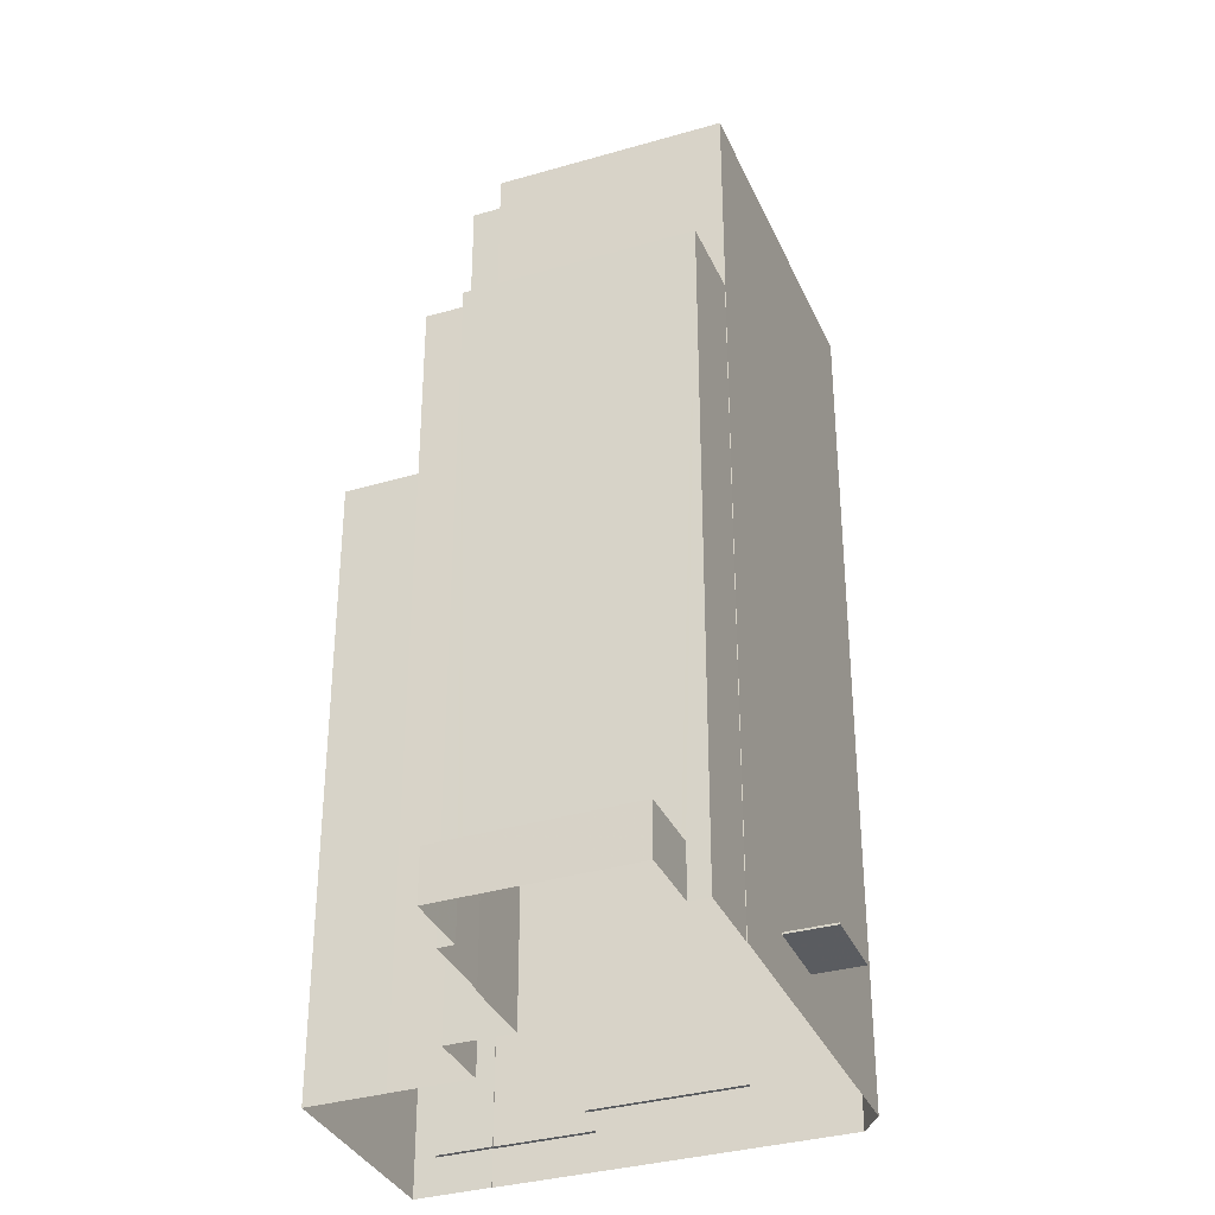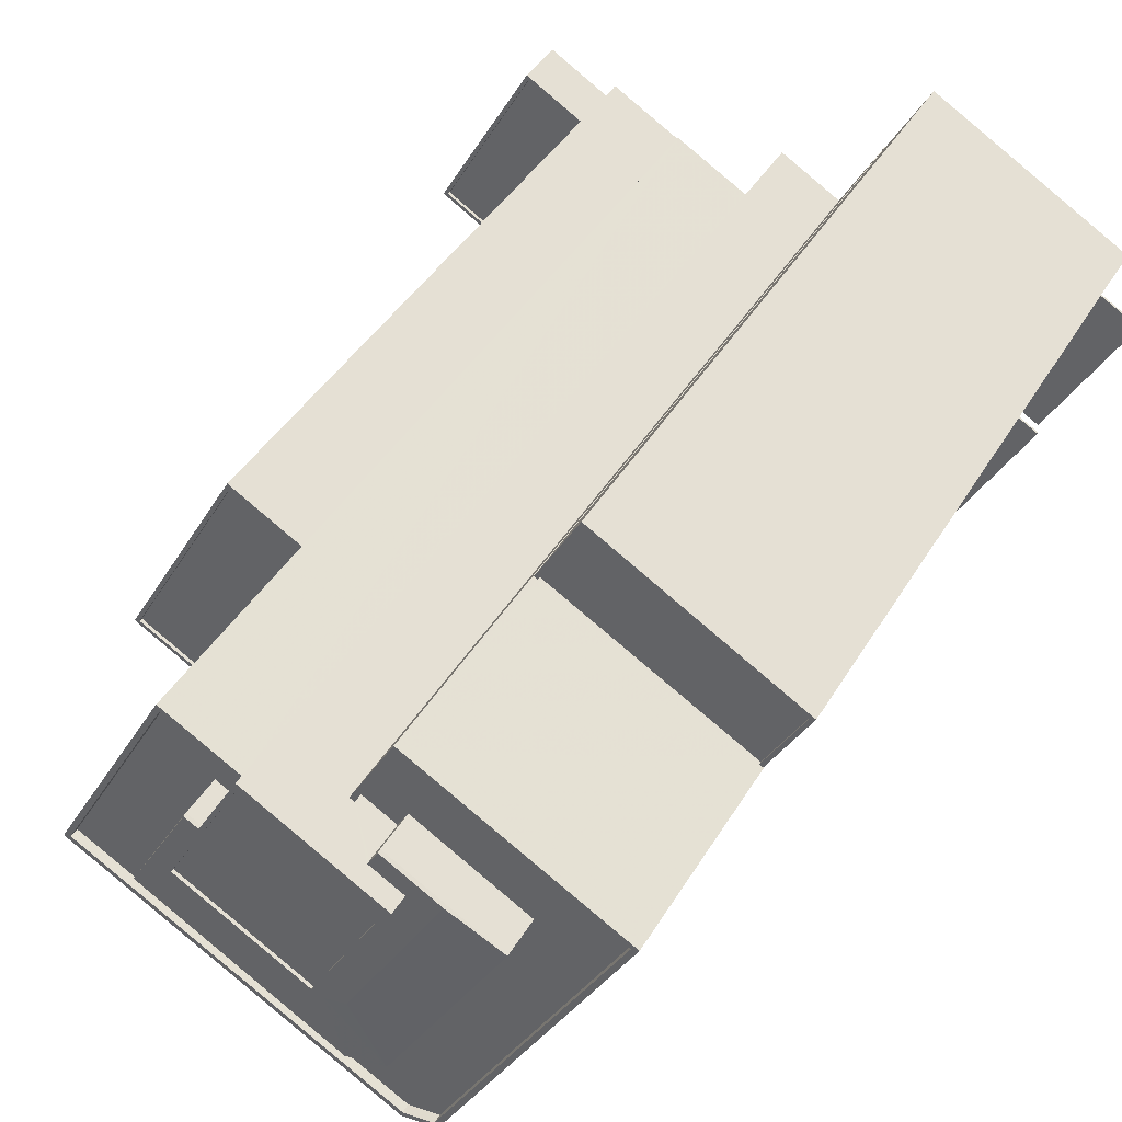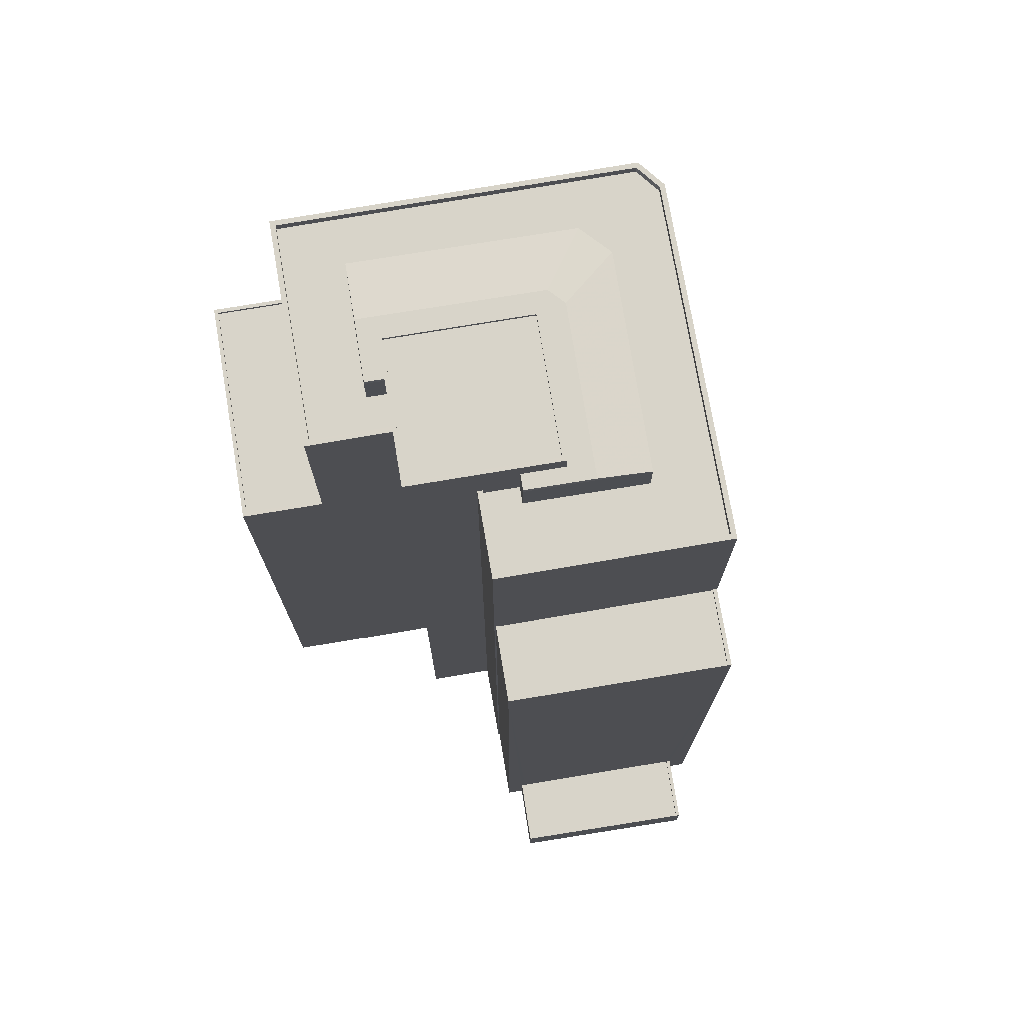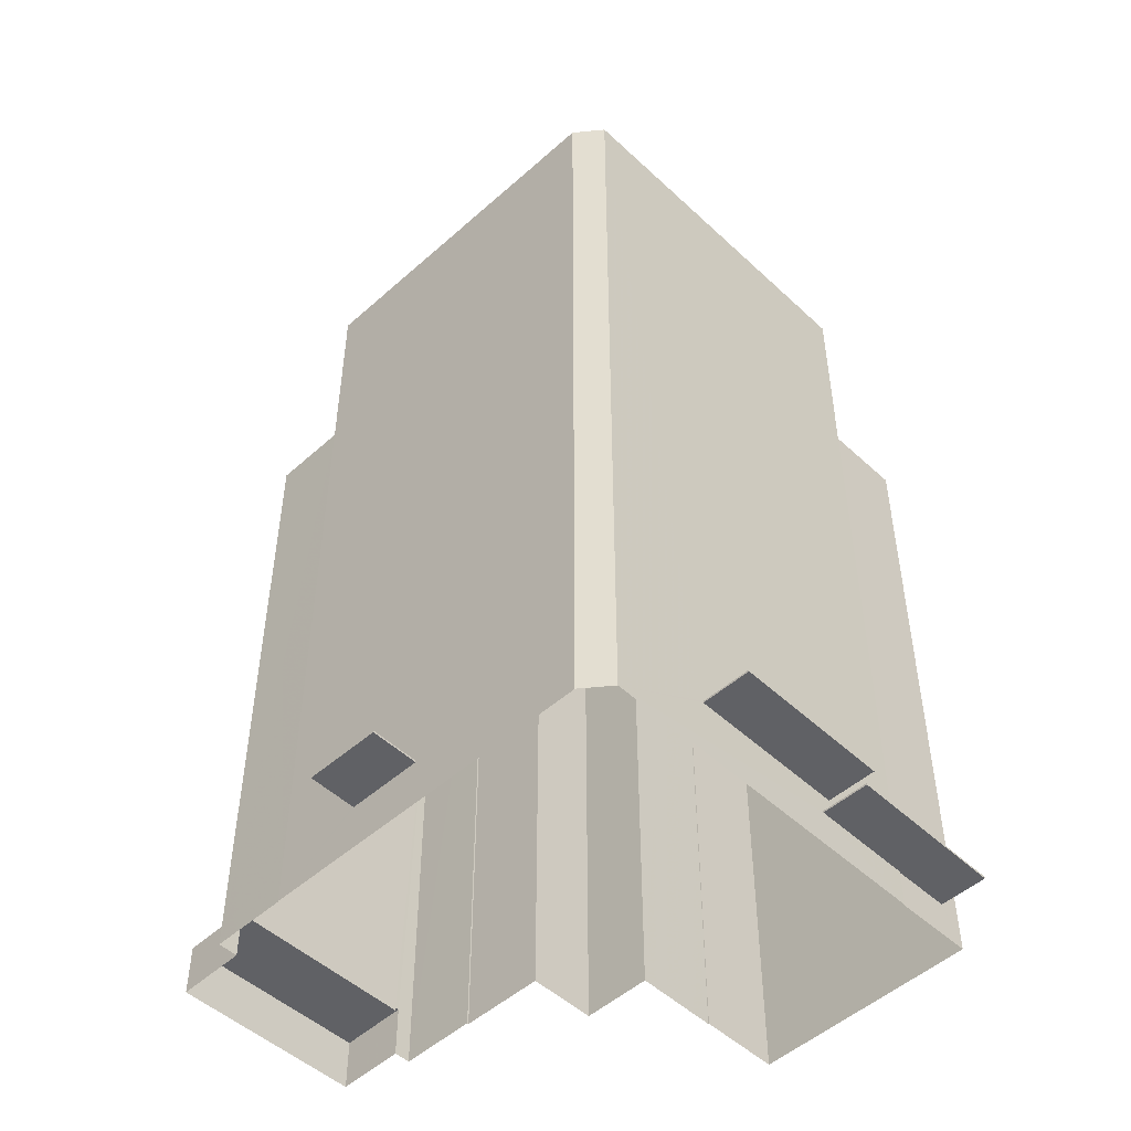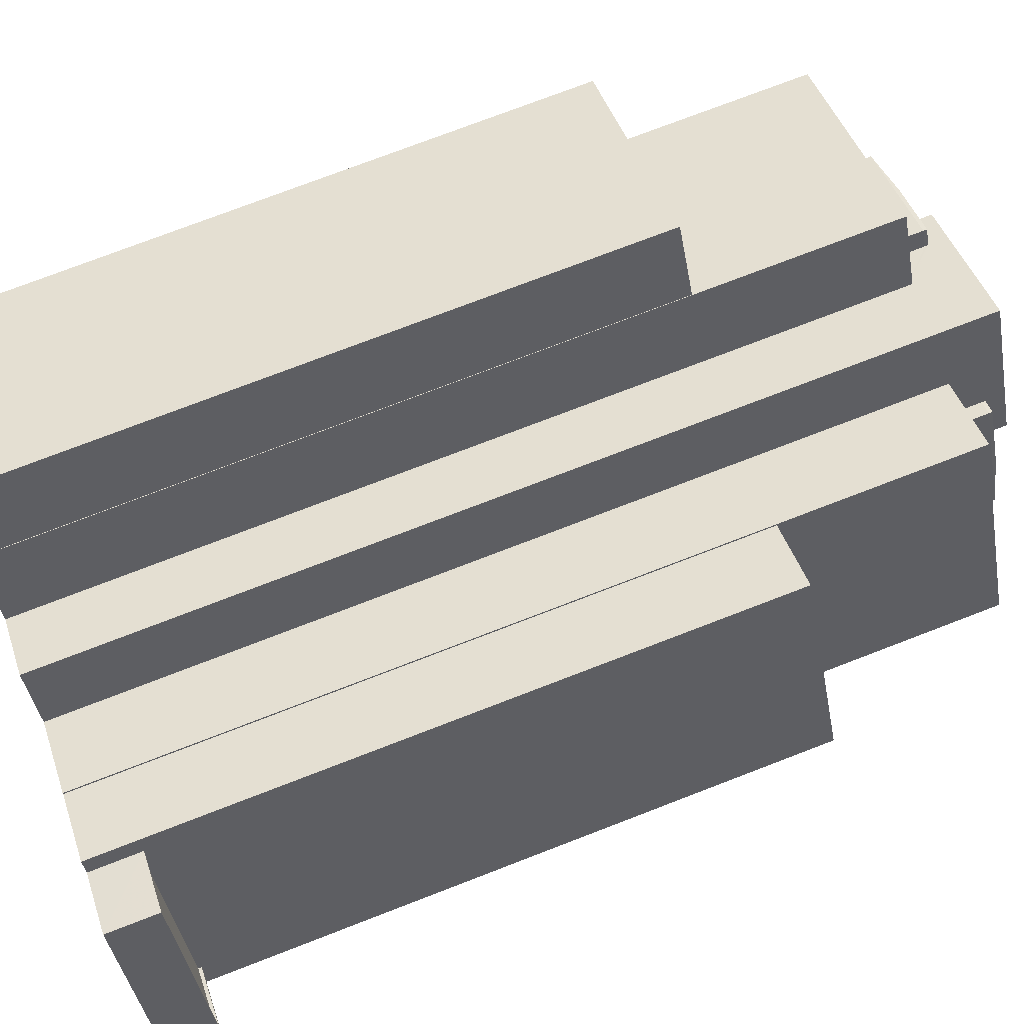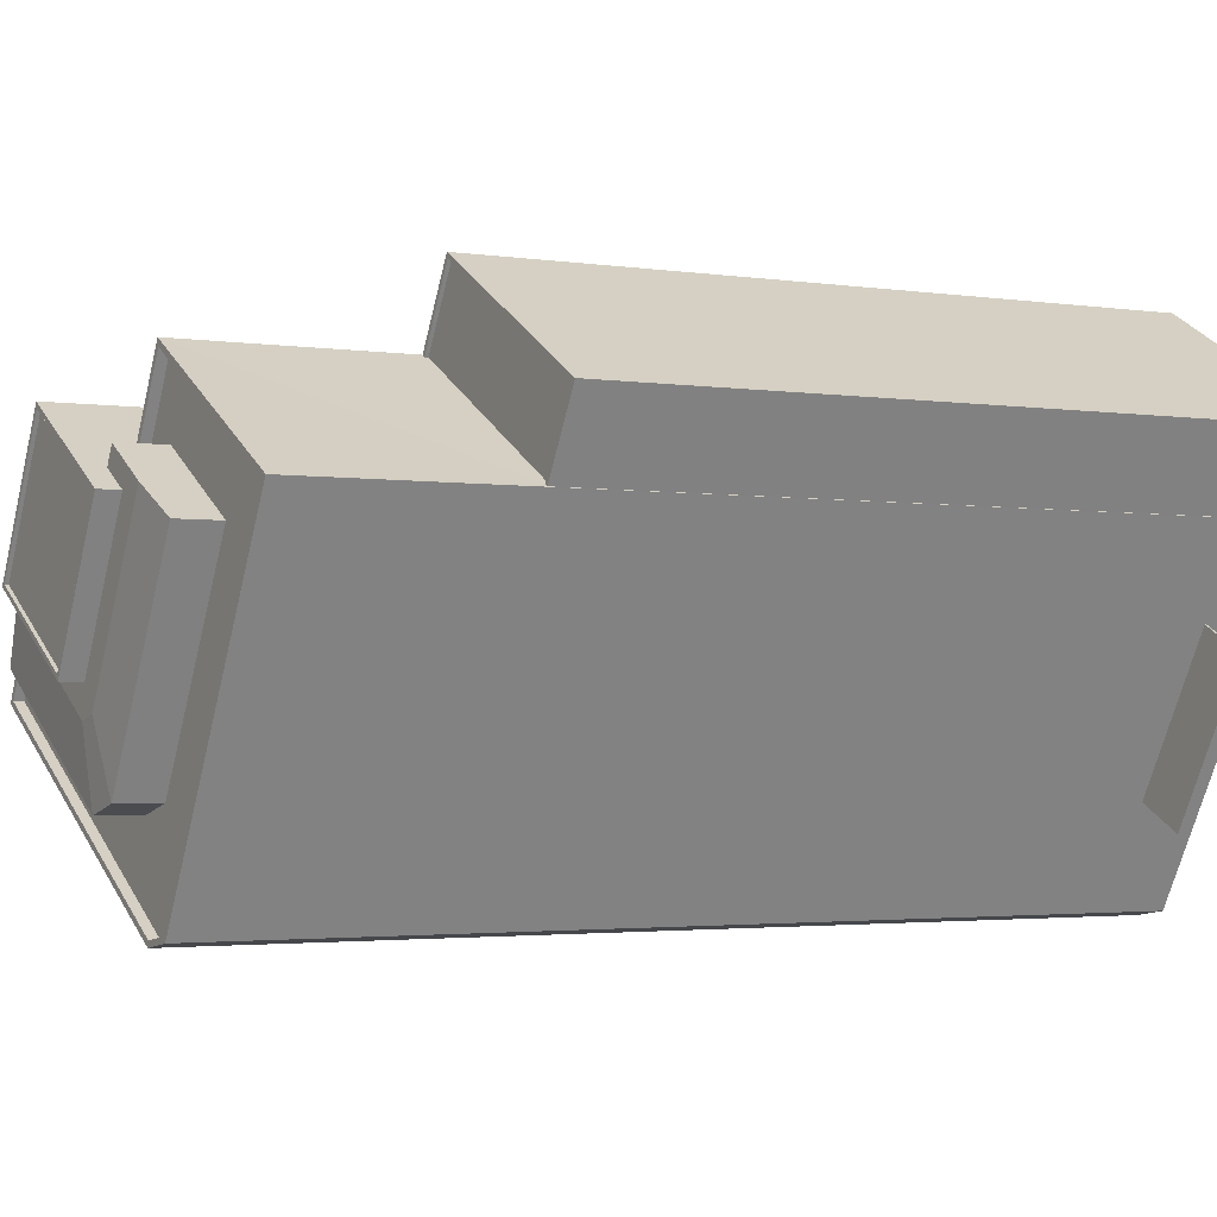
<metadata>
{"format":"obj","ext":"obj","renderer":"f3d","projection":"perspective","resolution":1024,"background":"white","views":[{"elev":-34.4,"azim":-98.1,"up":"+Z"},{"elev":41.4,"azim":28.3,"up":"+Y"},{"elev":75.0,"azim":-129.2,"up":"+Z"},{"elev":-50.1,"azim":14.9,"up":"+Z"},{"elev":76.0,"azim":-111.0,"up":"+Y"},{"elev":-2.5,"azim":61.1,"up":"+Y"}]}
</metadata>
<code>
v -1.309e+04 -3.389e+04 26.83
v -1.308e+04 -3.392e+04 26.82
v -1.309e+04 -3.392e+04 26.82
v -1.307e+04 -3.389e+04 26.82
v -1.307e+04 -3.389e+04 26.82
v -1.311e+04 -3.391e+04 26.83
v -1.311e+04 -3.391e+04 26.83
v -1.308e+04 -3.388e+04 26.83
v -1.307e+04 -3.389e+04 26.82
v -1.312e+04 -3.39e+04 26.83
v -1.312e+04 -3.39e+04 26.83
v -1.312e+04 -3.39e+04 26.83
v -1.311e+04 -3.389e+04 26.83
v -1.311e+04 -3.389e+04 26.83
v -1.311e+04 -3.389e+04 26.83
v -1.31e+04 -3.389e+04 26.83
v -1.309e+04 -3.389e+04 26.83
v -1.309e+04 -3.389e+04 26.83
v -1.31e+04 -3.389e+04 26.83
v -1.309e+04 -3.389e+04 26.83
v -1.31e+04 -3.389e+04 26.83
v -1.31e+04 -3.391e+04 30.72
v -1.31e+04 -3.391e+04 30.72
v -1.311e+04 -3.391e+04 30.72
v -1.311e+04 -3.391e+04 30.72
v -1.307e+04 -3.389e+04 29.79
v -1.307e+04 -3.389e+04 29.79
v -1.307e+04 -3.389e+04 29.79
v -1.307e+04 -3.389e+04 29.79
v -1.307e+04 -3.39e+04 29.79
v -1.307e+04 -3.39e+04 29.79
v -1.307e+04 -3.39e+04 31.46
v -1.307e+04 -3.39e+04 31.46
v -1.308e+04 -3.391e+04 31.46
v -1.308e+04 -3.391e+04 31.46
v -1.311e+04 -3.389e+04 30.56
v -1.311e+04 -3.389e+04 30.56
v -1.312e+04 -3.39e+04 30.56
v -1.312e+04 -3.39e+04 30.56
v -1.312e+04 -3.39e+04 30.81
v -1.312e+04 -3.39e+04 30.81
v -1.312e+04 -3.39e+04 30.81
v -1.312e+04 -3.39e+04 30.81
v -1.311e+04 -3.389e+04 30.81
v -1.311e+04 -3.389e+04 30.81
v -1.311e+04 -3.389e+04 30.81
v -1.311e+04 -3.389e+04 30.81
v -1.31e+04 -3.389e+04 78.65
v -1.31e+04 -3.389e+04 78.65
v -1.311e+04 -3.389e+04 78.65
v -1.311e+04 -3.389e+04 78.65
v -1.311e+04 -3.39e+04 78.65
v -1.312e+04 -3.39e+04 78.65
v -1.311e+04 -3.391e+04 78.65
v -1.312e+04 -3.39e+04 78.65
v -1.31e+04 -3.389e+04 78.4
v -1.311e+04 -3.389e+04 78.4
v -1.312e+04 -3.39e+04 78.4
v -1.311e+04 -3.39e+04 78.4
v -1.309e+04 -3.391e+04 93.88
v -1.308e+04 -3.392e+04 93.88
v -1.307e+04 -3.389e+04 93.88
v -1.308e+04 -3.39e+04 93.88
v -1.309e+04 -3.389e+04 93.88
v -1.309e+04 -3.392e+04 93.88
v -1.311e+04 -3.391e+04 93.88
v -1.309e+04 -3.391e+04 93.88
v -1.31e+04 -3.389e+04 93.88
v -1.31e+04 -3.39e+04 93.88
v -1.31e+04 -3.389e+04 93.88
v -1.31e+04 -3.39e+04 93.88
v -1.309e+04 -3.389e+04 93.88
v -1.309e+04 -3.389e+04 93.88
v -1.31e+04 -3.39e+04 93.88
v -1.309e+04 -3.389e+04 93.88
v -1.308e+04 -3.392e+04 94.58
v -1.307e+04 -3.389e+04 94.58
v -1.307e+04 -3.389e+04 94.58
v -1.309e+04 -3.389e+04 94.58
v -1.309e+04 -3.389e+04 94.58
v -1.309e+04 -3.392e+04 94.58
v -1.308e+04 -3.392e+04 94.58
v -1.311e+04 -3.391e+04 94.58
v -1.311e+04 -3.391e+04 94.58
v -1.31e+04 -3.389e+04 94.58
v -1.31e+04 -3.389e+04 94.58
v -1.31e+04 -3.389e+04 94.58
v -1.309e+04 -3.389e+04 94.58
v -1.31e+04 -3.389e+04 94.58
v -1.309e+04 -3.389e+04 94.58
v -1.309e+04 -3.392e+04 94.58
v -1.31e+04 -3.391e+04 30.87
v -1.311e+04 -3.391e+04 30.87
v -1.31e+04 -3.391e+04 30.87
v -1.311e+04 -3.391e+04 30.87
v -1.307e+04 -3.389e+04 29.94
v -1.307e+04 -3.389e+04 29.94
v -1.307e+04 -3.389e+04 29.94
v -1.307e+04 -3.389e+04 29.94
v -1.307e+04 -3.39e+04 29.94
v -1.307e+04 -3.39e+04 29.94
v -1.307e+04 -3.389e+04 78.61
v -1.307e+04 -3.389e+04 78.61
v -1.307e+04 -3.389e+04 78.61
v -1.309e+04 -3.389e+04 78.61
v -1.308e+04 -3.388e+04 78.61
v -1.309e+04 -3.389e+04 78.61
v -1.307e+04 -3.389e+04 78.61
v -1.308e+04 -3.388e+04 78.61
v -1.307e+04 -3.389e+04 78.36
v -1.307e+04 -3.389e+04 78.36
v -1.308e+04 -3.388e+04 78.36
v -1.309e+04 -3.389e+04 78.36
v -1.308e+04 -3.391e+04 31.61
v -1.307e+04 -3.39e+04 31.61
v -1.308e+04 -3.391e+04 31.61
v -1.307e+04 -3.39e+04 31.61
v -1.31e+04 -3.39e+04 97.25
v -1.31e+04 -3.39e+04 97.25
v -1.31e+04 -3.39e+04 97.25
v -1.308e+04 -3.389e+04 97.25
v -1.309e+04 -3.389e+04 97.25
v -1.309e+04 -3.389e+04 97.25
v -1.308e+04 -3.389e+04 97.25
v -1.309e+04 -3.391e+04 97.25
v -1.31e+04 -3.39e+04 97.25
v -1.309e+04 -3.391e+04 97.25
v -1.309e+04 -3.39e+04 97.25
v -1.31e+04 -3.39e+04 96.96
v -1.31e+04 -3.39e+04 96.96
v -1.31e+04 -3.39e+04 96.99
v -1.31e+04 -3.39e+04 96.96
v -1.309e+04 -3.389e+04 96.95
v -1.309e+04 -3.389e+04 96.95
v -1.308e+04 -3.39e+04 96.95
v -1.309e+04 -3.391e+04 96.95
v -1.309e+04 -3.391e+04 96.95
v -1.31e+04 -3.39e+04 98.79
v -1.309e+04 -3.39e+04 98.78
v -1.309e+04 -3.39e+04 98.78
v -1.308e+04 -3.389e+04 98.78
v -1.309e+04 -3.389e+04 98.79
v -1.309e+04 -3.389e+04 98.79
v -1.31e+04 -3.39e+04 98.79
v -1.308e+04 -3.389e+04 98.78
v -1.31e+04 -3.39e+04 98.54
v -1.309e+04 -3.39e+04 98.53
v -1.308e+04 -3.389e+04 98.53
v -1.309e+04 -3.389e+04 98.54
v -1.309e+04 -3.392e+04 30.72
v -1.309e+04 -3.392e+04 30.87
v -1.307e+04 -3.389e+04 31.46
v -1.307e+04 -3.389e+04 31.61
f 1 2 3
f 4 5 2
f 3 6 7
f 8 9 4
f 10 7 11
f 12 13 10
f 14 13 12
f 15 16 13
f 17 1 18
f 8 4 17
f 1 19 20
f 21 19 16
f 19 1 3
f 4 2 1
f 19 3 7
f 16 7 10
f 13 16 10
f 17 4 1
f 16 19 7
f 22 23 24
f 25 22 24
f 26 27 28
f 27 29 28
f 28 30 31
f 28 29 30
f 32 33 34
f 35 32 34
f 36 37 38
f 39 36 38
f 40 41 42
f 42 41 43
f 44 45 46
f 47 44 46
f 46 45 43
f 41 46 43
f 48 49 50
f 49 51 50
f 52 53 54
f 54 53 55
f 53 51 55
f 50 51 53
f 56 57 58
f 59 56 58
f 60 61 62
f 63 62 64
f 65 61 60
f 66 65 67
f 68 66 69
f 70 68 71
f 72 73 64
f 74 70 71
f 75 73 72
f 65 60 67
f 66 67 69
f 60 62 63
f 71 68 69
f 73 63 64
f 76 77 78
f 79 77 80
f 81 76 82
f 83 81 84
f 85 86 83
f 87 86 85
f 88 79 80
f 87 85 89
f 90 79 88
f 81 82 91
f 84 81 91
f 82 76 78
f 85 83 84
f 78 77 79
f 92 93 94
f 92 95 93
f 96 97 98
f 98 97 99
f 99 97 100
f 97 101 100
f 102 103 104
f 105 106 107
f 103 108 104
f 107 106 109
f 104 108 109
f 106 104 109
f 110 111 112
f 113 110 112
f 114 115 116
f 114 117 115
f 118 119 120
f 121 122 123
f 122 121 124
f 120 119 125
f 126 118 120
f 127 124 121
f 125 127 128
f 120 125 128
f 128 127 121
f 119 118 129
f 129 118 130
f 131 130 118
f 126 131 118
f 131 132 130
f 133 122 134
f 133 123 122
f 134 122 124
f 135 134 124
f 135 127 136
f 124 127 135
f 127 125 136
f 136 125 137
f 137 125 119
f 129 137 119
f 138 139 140
f 141 142 143
f 141 140 139
f 138 140 144
f 145 141 143
f 140 141 145
f 146 147 148
f 149 146 148
f 143 142 138
f 144 143 138
f 47 46 37
f 36 47 37
f 40 38 41
f 40 39 38
f 41 38 37
f 46 41 37
f 42 43 12
f 10 42 12
f 45 14 12
f 43 45 12
f 44 14 45
f 44 13 14
f 13 44 15
f 51 15 44
f 51 40 55
f 11 42 10
f 55 42 11
f 40 36 39
f 47 36 40
f 51 44 47
f 40 42 55
f 51 47 40
f 54 55 11
f 7 54 11
f 49 15 51
f 49 16 15
f 48 50 57
f 56 48 57
f 52 58 53
f 52 59 58
f 50 58 57
f 50 53 58
f 7 6 54
f 16 49 21
f 6 83 54
f 59 48 56
f 49 86 21
f 83 86 48
f 49 48 86
f 83 52 54
f 59 52 48
f 48 52 83
f 22 3 150
f 3 22 6
f 92 81 83
f 92 151 81
f 95 83 6
f 92 83 95
f 95 6 25
f 6 22 25
f 4 28 5
f 4 26 28
f 17 18 107
f 152 97 96
f 18 80 107
f 153 152 96
f 153 103 77
f 102 80 77
f 110 113 102
f 105 107 80
f 113 105 102
f 103 153 96
f 102 77 103
f 105 80 102
f 153 77 115
f 77 76 116
f 28 31 5
f 116 76 2
f 97 152 32
f 5 31 2
f 97 32 101
f 31 101 35
f 101 32 35
f 115 77 116
f 35 116 2
f 31 35 2
f 151 2 76
f 76 81 151
f 150 3 2
f 150 2 151
f 87 21 86
f 87 19 21
f 1 80 18
f 1 88 80
f 115 32 152
f 153 115 152
f 22 150 151
f 92 22 151
f 72 64 79
f 90 72 79
f 78 64 62
f 78 79 64
f 82 62 61
f 82 78 62
f 82 61 65
f 91 82 65
f 66 91 65
f 66 84 91
f 85 84 66
f 68 85 66
f 89 85 68
f 70 89 68
f 92 94 23
f 22 92 23
f 23 93 24
f 23 94 93
f 25 24 93
f 95 25 93
f 27 99 29
f 27 98 99
f 30 29 99
f 100 30 99
f 31 30 100
f 101 31 100
f 103 96 98
f 98 108 103
f 108 98 9
f 4 27 26
f 9 27 4
f 98 27 9
f 8 108 9
f 8 109 108
f 17 107 109
f 8 17 109
f 104 112 111
f 104 106 112
f 102 104 111
f 110 102 111
f 113 112 106
f 105 113 106
f 32 117 33
f 32 115 117
f 34 117 114
f 34 33 117
f 35 34 114
f 116 35 114
f 75 134 73
f 75 133 134
f 135 73 134
f 135 63 73
f 60 63 135
f 136 60 135
f 67 60 136
f 137 67 136
f 137 69 67
f 137 129 69
f 130 69 129
f 130 71 69
f 132 71 130
f 132 74 71
f 19 87 20
f 120 138 126
f 89 74 132
f 70 74 89
f 20 87 142
f 126 138 142
f 131 89 132
f 126 89 131
f 87 89 126
f 87 126 142
f 141 121 123
f 141 123 142
f 142 88 20
f 20 88 1
f 72 90 75
f 133 75 90
f 90 123 133
f 123 90 88
f 123 88 142
f 141 128 121
f 141 139 128
f 139 138 120
f 128 139 120
f 145 149 148
f 145 143 149
f 145 148 147
f 140 145 147
f 140 147 146
f 144 140 146
f 143 146 149
f 143 144 146

</code>
